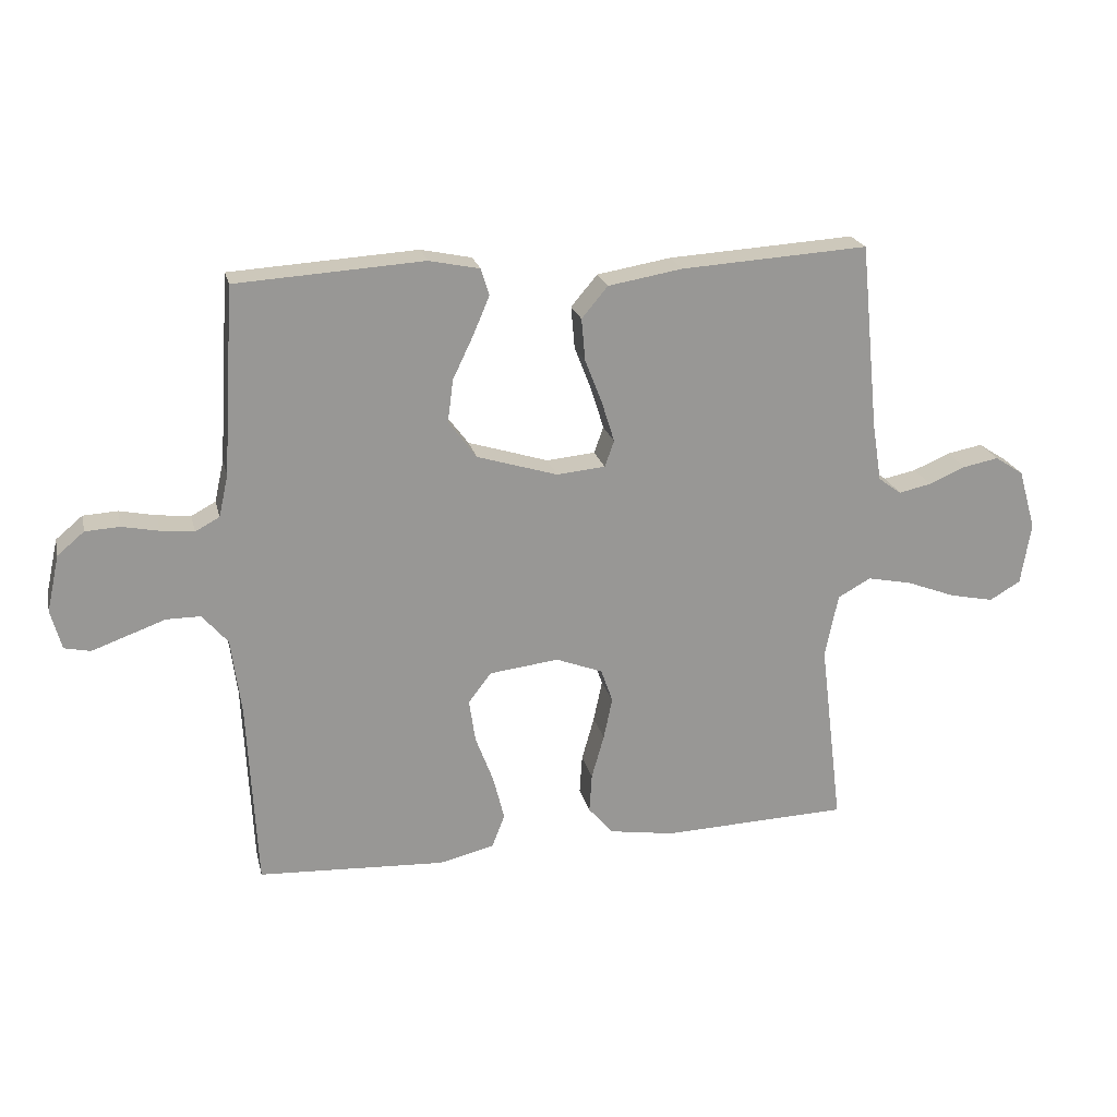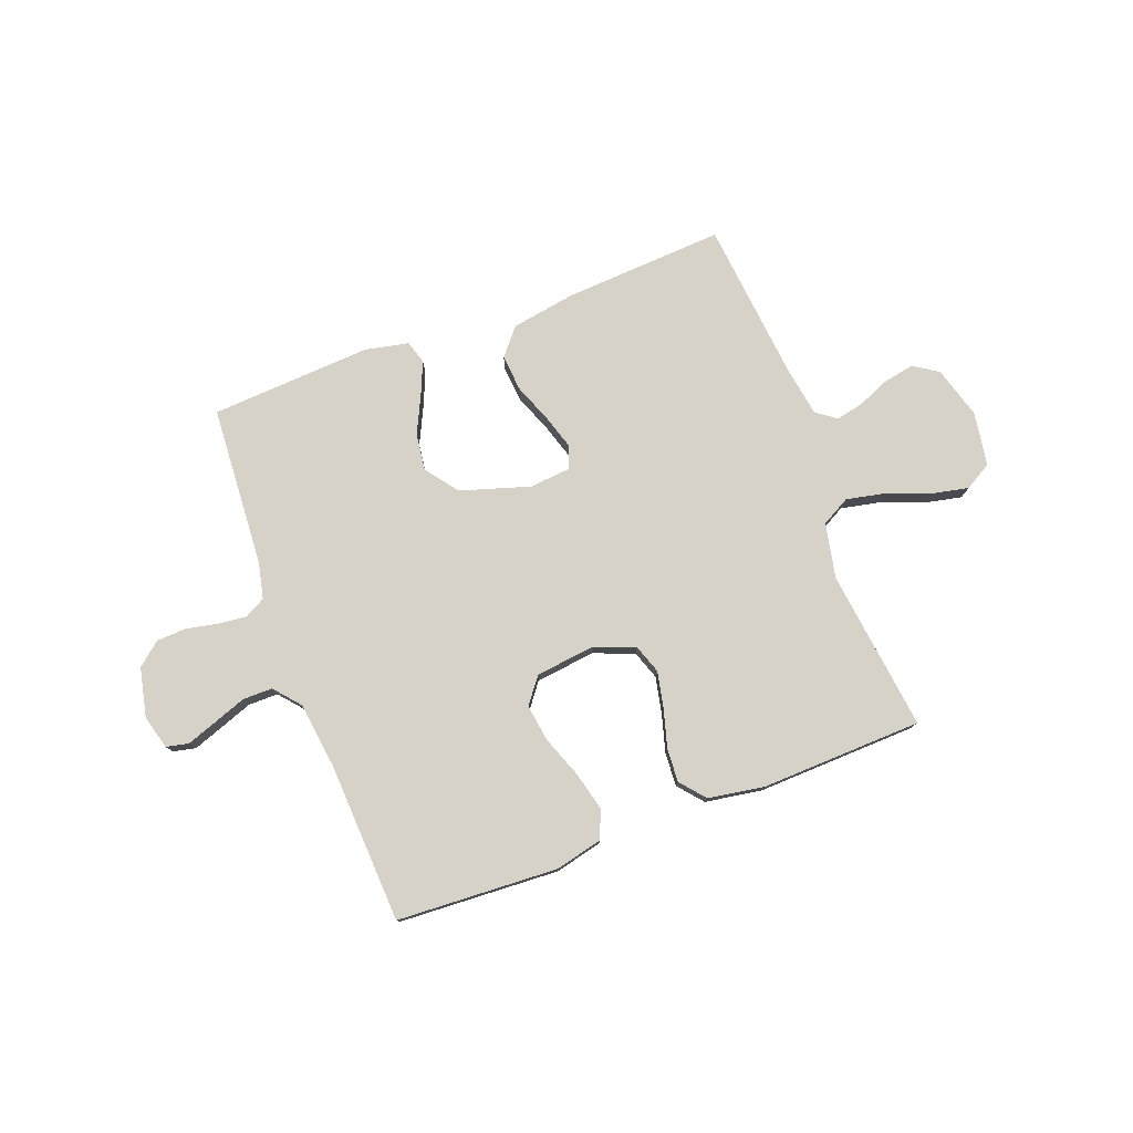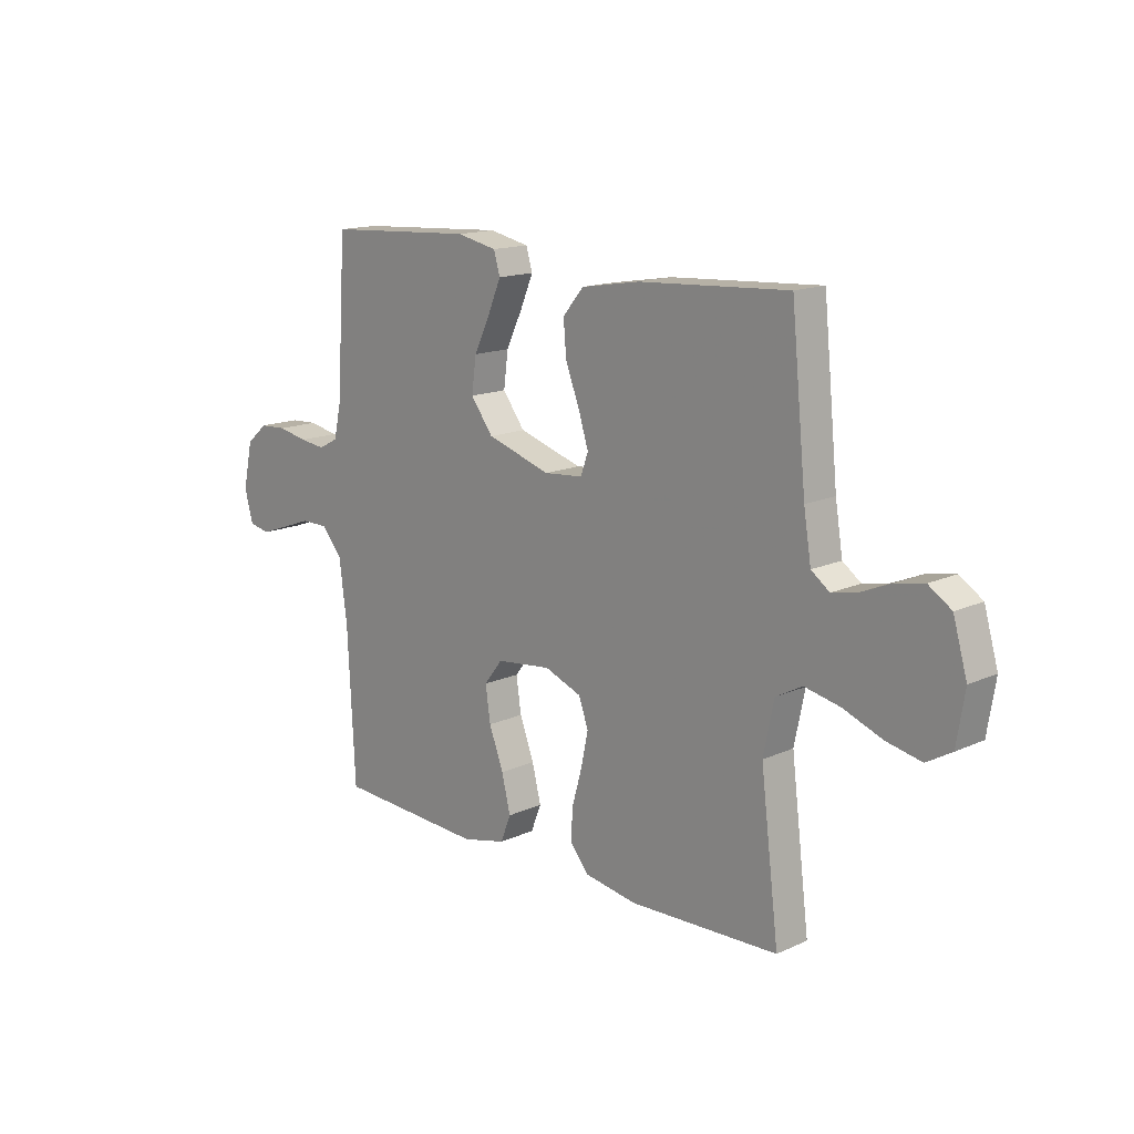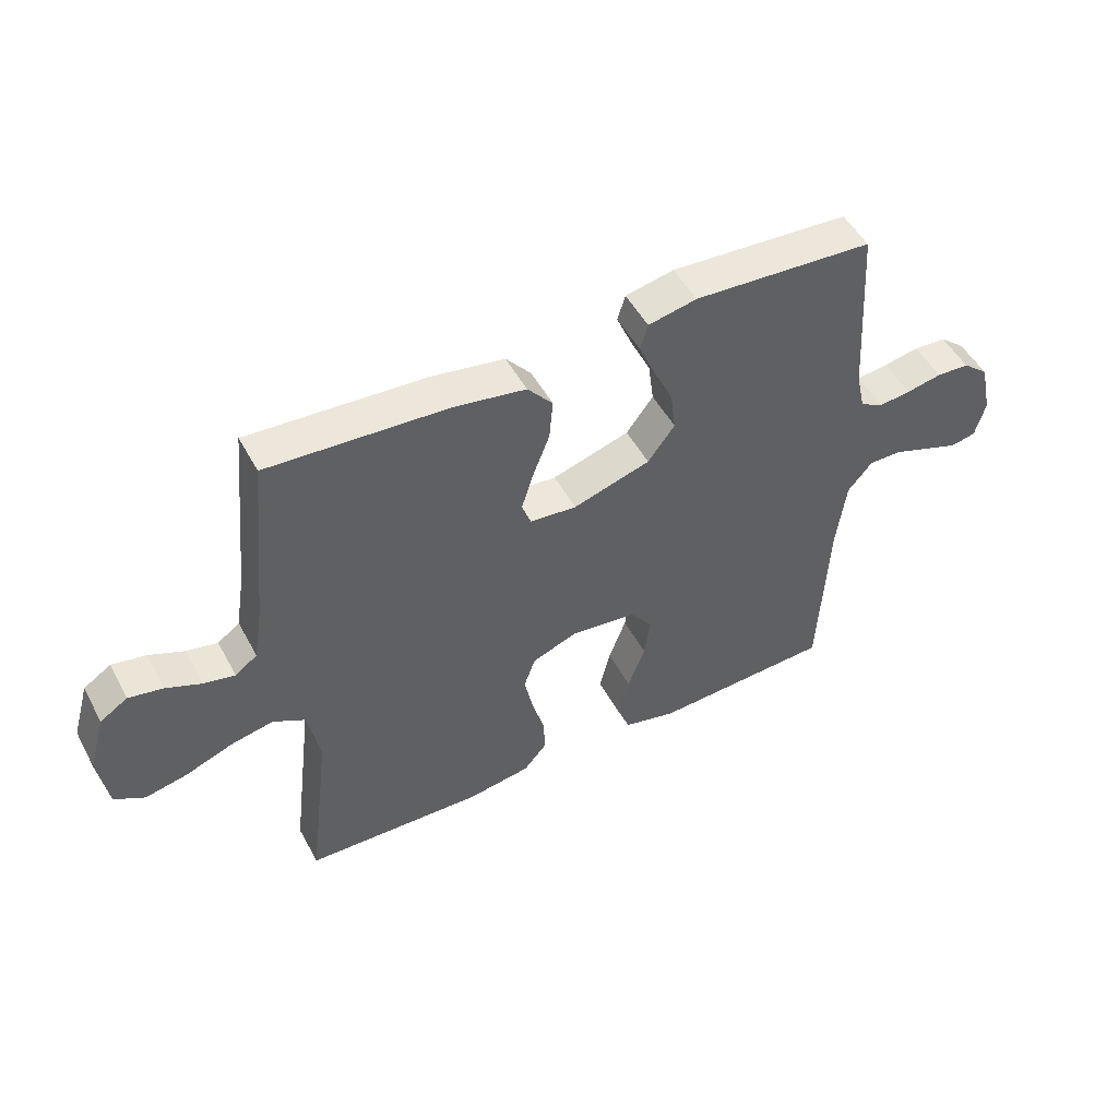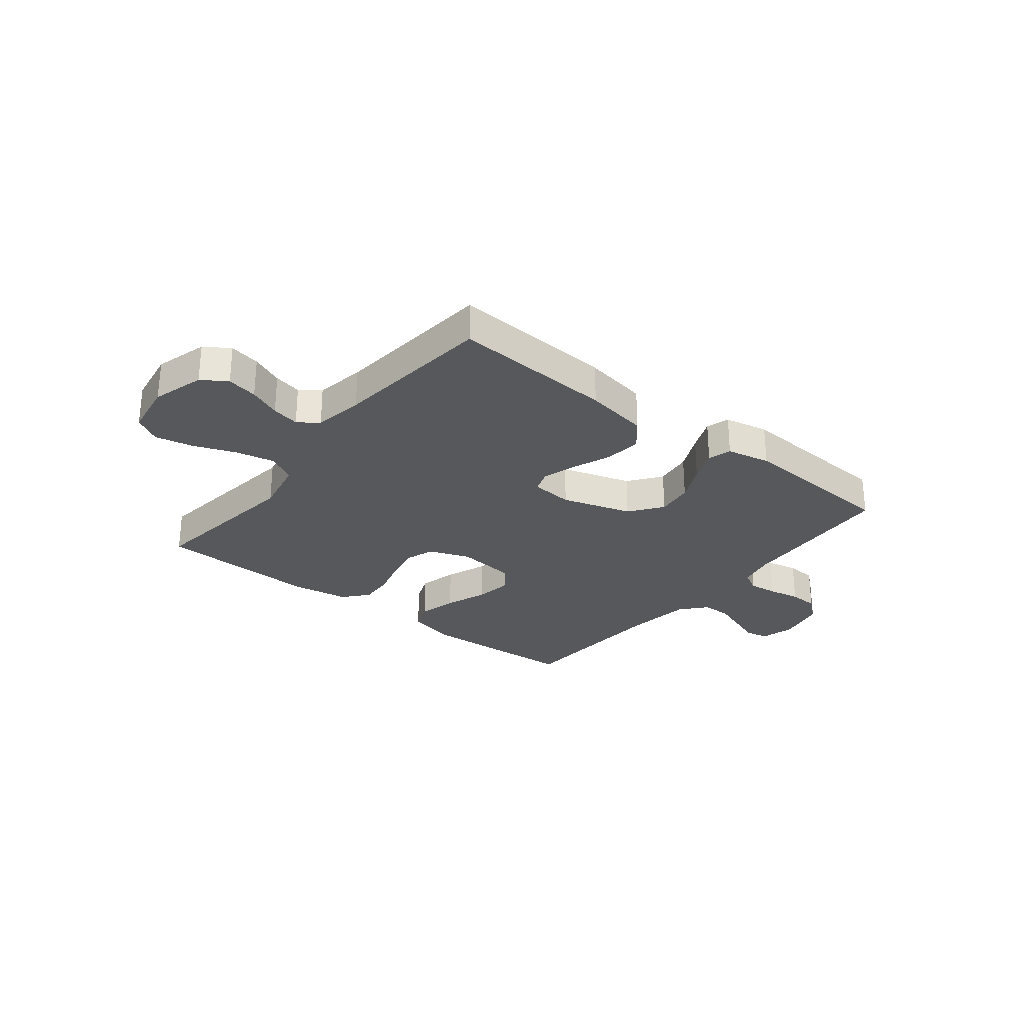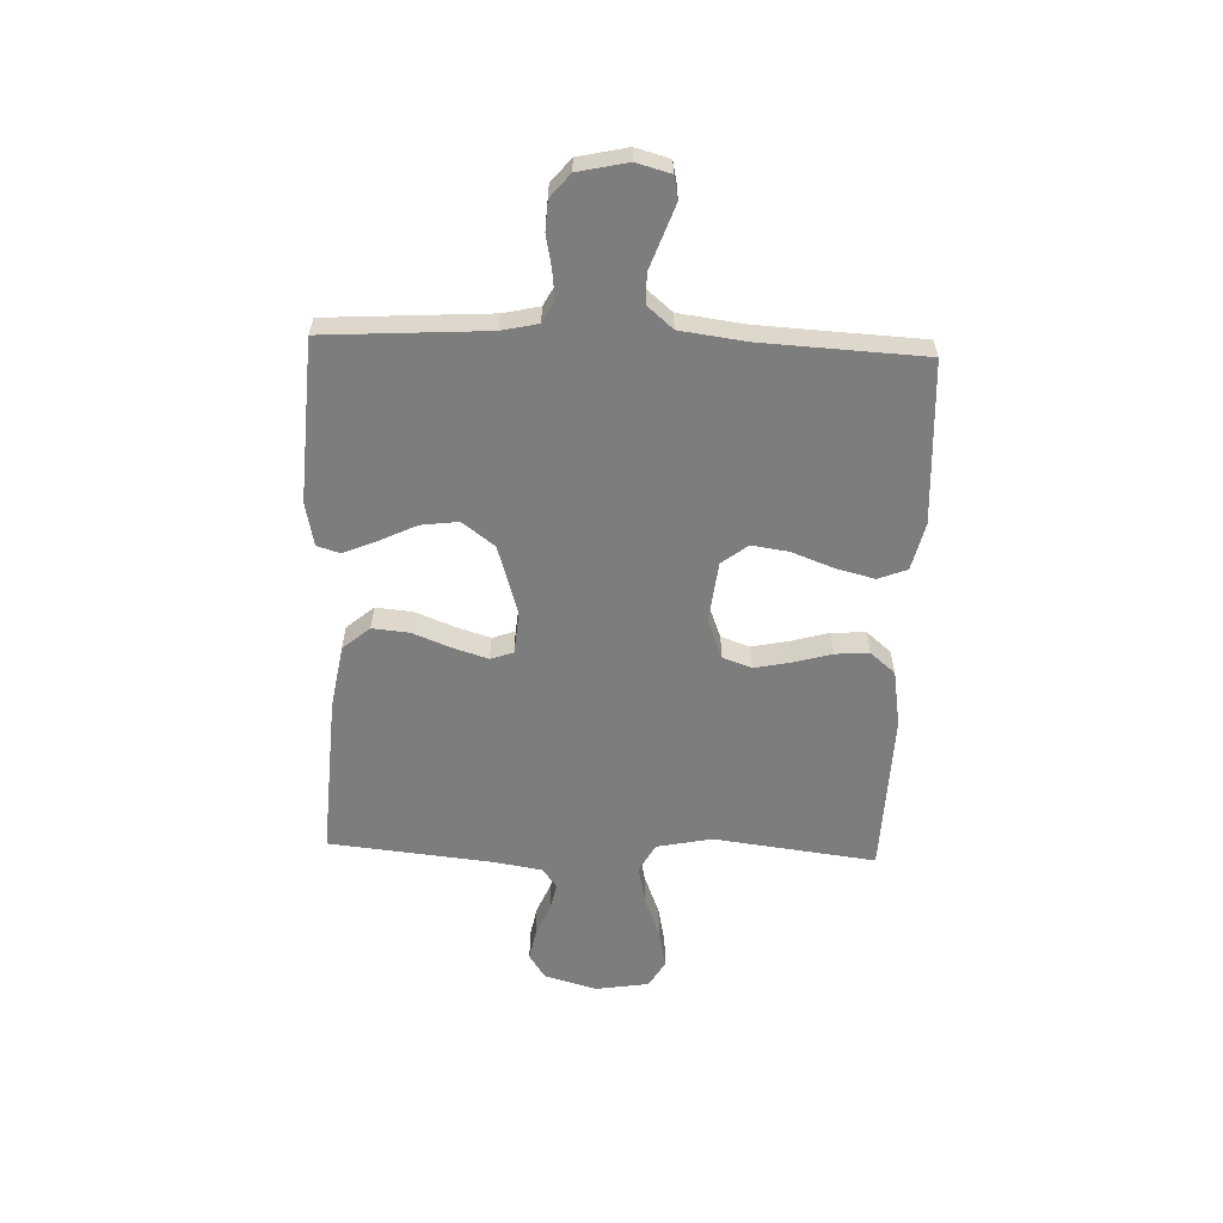
<metadata>
{"format":"obj","ext":"obj","renderer":"f3d","projection":"perspective","resolution":1024,"background":"white","views":[{"elev":21.8,"azim":166.9,"up":"+Z"},{"elev":77.9,"azim":159.4,"up":"+Y"},{"elev":15.0,"azim":-134.0,"up":"+Z"},{"elev":50.1,"azim":-27.6,"up":"+Z"},{"elev":-28.0,"azim":-38.5,"up":"+Y"},{"elev":-59.2,"azim":87.8,"up":"+Y"}]}
</metadata>
<code>
v 0.5 0.07 0.5
v 0.519 0.07 0.2
v 0.534 0.07 0.133
v 0.573 0.07 0.112
v 0.626 0.07 0.118
v 0.685 0.07 0.13
v 0.74 0.07 0.127
v 0.783 0.07 0.091
v 0.803 0.07 0
v 0.786 0.07 -0.063
v 0.744 0.07 -0.072
v 0.688 0.07 -0.052
v 0.627 0.07 -0.03
v 0.572 0.07 -0.03
v 0.531 0.07 -0.078
v 0.515 0.07 -0.2
v 0.5 0.07 -0.5
v 0.2 0.07 -0.516
v 0.112 0.07 -0.495
v 0.091 0.07 -0.442
v 0.109 0.07 -0.37
v 0.138 0.07 -0.293
v 0.148 0.07 -0.224
v 0.111 0.07 -0.176
v 0 0.07 -0.163
v -0.075 0.07 -0.192
v -0.094 0.07 -0.246
v -0.08 0.07 -0.313
v -0.06 0.07 -0.384
v -0.056 0.07 -0.447
v -0.095 0.07 -0.493
v -0.2 0.07 -0.51
v -0.5 0.07 -0.5
v -0.463 0.07 -0.2
v -0.484 0.07 -0.098
v -0.537 0.07 -0.069
v -0.609 0.07 -0.084
v -0.687 0.07 -0.114
v -0.758 0.07 -0.129
v -0.808 0.07 -0.1
v -0.824 0.07 0
v -0.796 0.07 0.097
v -0.75 0.07 0.127
v -0.693 0.07 0.116
v -0.634 0.07 0.091
v -0.582 0.07 0.08
v -0.545 0.07 0.107
v -0.53 0.07 0.2
v -0.5 0.07 0.5
v -0.2 0.07 0.482
v -0.081 0.07 0.462
v -0.039 0.07 0.412
v -0.045 0.07 0.344
v -0.073 0.07 0.272
v -0.093 0.07 0.208
v -0.078 0.07 0.166
v 0 0.07 0.159
v 0.129 0.07 0.199
v 0.174 0.07 0.259
v 0.165 0.07 0.328
v 0.132 0.07 0.397
v 0.106 0.07 0.458
v 0.119 0.07 0.501
v 0.2 0.07 0.518
v 0.5 0 0.5
v 0.519 0 0.2
v 0.534 0 0.133
v 0.573 0 0.112
v 0.626 0 0.118
v 0.685 0 0.13
v 0.74 0 0.127
v 0.783 0 0.091
v 0.803 0 0
v 0.786 0 -0.063
v 0.744 0 -0.072
v 0.688 0 -0.052
v 0.627 0 -0.03
v 0.572 0 -0.03
v 0.531 0 -0.078
v 0.515 0 -0.2
v 0.5 0 -0.5
v 0.2 0 -0.516
v 0.112 0 -0.495
v 0.091 0 -0.442
v 0.109 0 -0.37
v 0.138 0 -0.293
v 0.148 0 -0.224
v 0.111 0 -0.176
v 0 0 -0.163
v -0.075 0 -0.192
v -0.094 0 -0.246
v -0.08 0 -0.313
v -0.06 0 -0.384
v -0.056 0 -0.447
v -0.095 0 -0.493
v -0.2 0 -0.51
v -0.5 0 -0.5
v -0.463 0 -0.2
v -0.484 0 -0.098
v -0.537 0 -0.069
v -0.609 0 -0.084
v -0.687 0 -0.114
v -0.758 0 -0.129
v -0.808 0 -0.1
v -0.824 0 0
v -0.796 0 0.097
v -0.75 0 0.127
v -0.693 0 0.116
v -0.634 0 0.091
v -0.582 0 0.08
v -0.545 0 0.107
v -0.53 0 0.2
v -0.5 0 0.5
v -0.2 0 0.482
v -0.081 0 0.462
v -0.039 0 0.412
v -0.045 0 0.344
v -0.073 0 0.272
v -0.093 0 0.208
v -0.078 0 0.166
v 0 0 0.159
v 0.129 0 0.199
v 0.174 0 0.259
v 0.165 0 0.328
v 0.132 0 0.397
v 0.106 0 0.458
v 0.119 0 0.501
v 0.2 0 0.518
f 63 64 1 2
f 60 61 62 63
f 60 63 2 3
f 59 60 3 4
f 58 59 4
f 57 58 4
f 51 52 53 54
f 51 54 55
f 48 49 50 51
f 47 48 51 55
f 46 47 55 56
f 42 43 44 45
f 42 45 46
f 41 42 46
f 37 38 39 40
f 36 37 40 41
f 31 32 33 34
f 31 34 35
f 28 29 30 31
f 27 28 31 35
f 26 27 35 36
f 19 20 21 22
f 19 22 23
f 16 17 18 19
f 15 16 19 23
f 14 15 23 24
f 10 11 12 13
f 8 9 10 13
f 8 13 14
f 5 6 7 8
f 4 5 8 14
f 57 4 14 24
f 36 41 46 56
f 25 26 36 56
f 24 25 56 57
f 66 65 128 127
f 127 126 125 124
f 67 66 127 124
f 68 67 124 123
f 68 123 122
f 68 122 121
f 118 117 116 115
f 119 118 115
f 115 114 113 112
f 119 115 112 111
f 120 119 111 110
f 109 108 107 106
f 110 109 106
f 110 106 105
f 104 103 102 101
f 105 104 101 100
f 98 97 96 95
f 99 98 95
f 95 94 93 92
f 99 95 92 91
f 100 99 91 90
f 86 85 84 83
f 87 86 83
f 83 82 81 80
f 87 83 80 79
f 88 87 79 78
f 77 76 75 74
f 77 74 73 72
f 78 77 72
f 72 71 70 69
f 78 72 69 68
f 88 78 68 121
f 120 110 105 100
f 120 100 90 89
f 121 120 89 88
f 1 65 66 2
f 2 66 67 3
f 3 67 68 4
f 4 68 69 5
f 5 69 70 6
f 6 70 71 7
f 7 71 72 8
f 8 72 73 9
f 9 73 74 10
f 10 74 75 11
f 11 75 76 12
f 12 76 77 13
f 13 77 78 14
f 14 78 79 15
f 15 79 80 16
f 16 80 81 17
f 17 81 82 18
f 18 82 83 19
f 19 83 84 20
f 20 84 85 21
f 21 85 86 22
f 22 86 87 23
f 23 87 88 24
f 24 88 89 25
f 25 89 90 26
f 26 90 91 27
f 27 91 92 28
f 28 92 93 29
f 29 93 94 30
f 30 94 95 31
f 31 95 96 32
f 32 96 97 33
f 33 97 98 34
f 34 98 99 35
f 35 99 100 36
f 36 100 101 37
f 37 101 102 38
f 38 102 103 39
f 39 103 104 40
f 40 104 105 41
f 41 105 106 42
f 42 106 107 43
f 43 107 108 44
f 44 108 109 45
f 45 109 110 46
f 46 110 111 47
f 47 111 112 48
f 48 112 113 49
f 49 113 114 50
f 50 114 115 51
f 51 115 116 52
f 52 116 117 53
f 53 117 118 54
f 54 118 119 55
f 55 119 120 56
f 56 120 121 57
f 57 121 122 58
f 58 122 123 59
f 59 123 124 60
f 60 124 125 61
f 61 125 126 62
f 62 126 127 63
f 63 127 128 64
f 64 128 65 1

</code>
